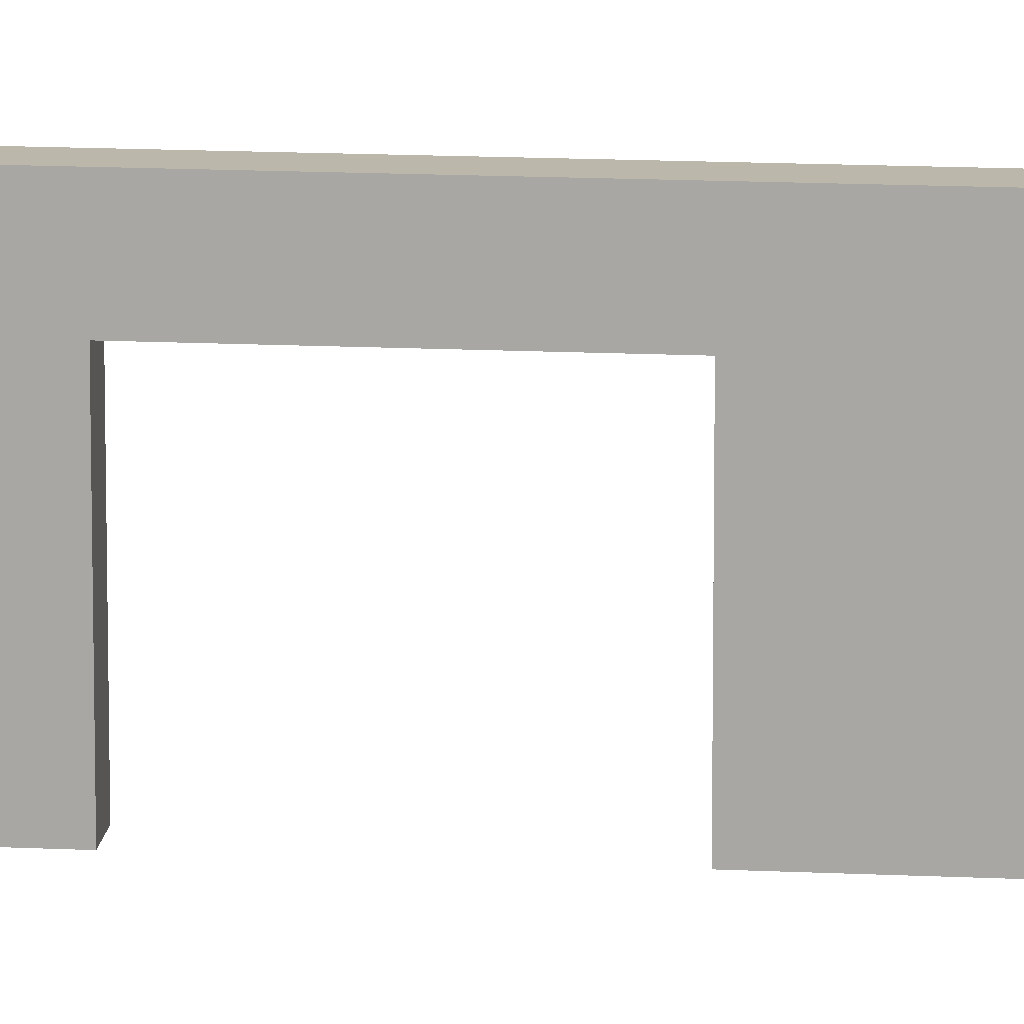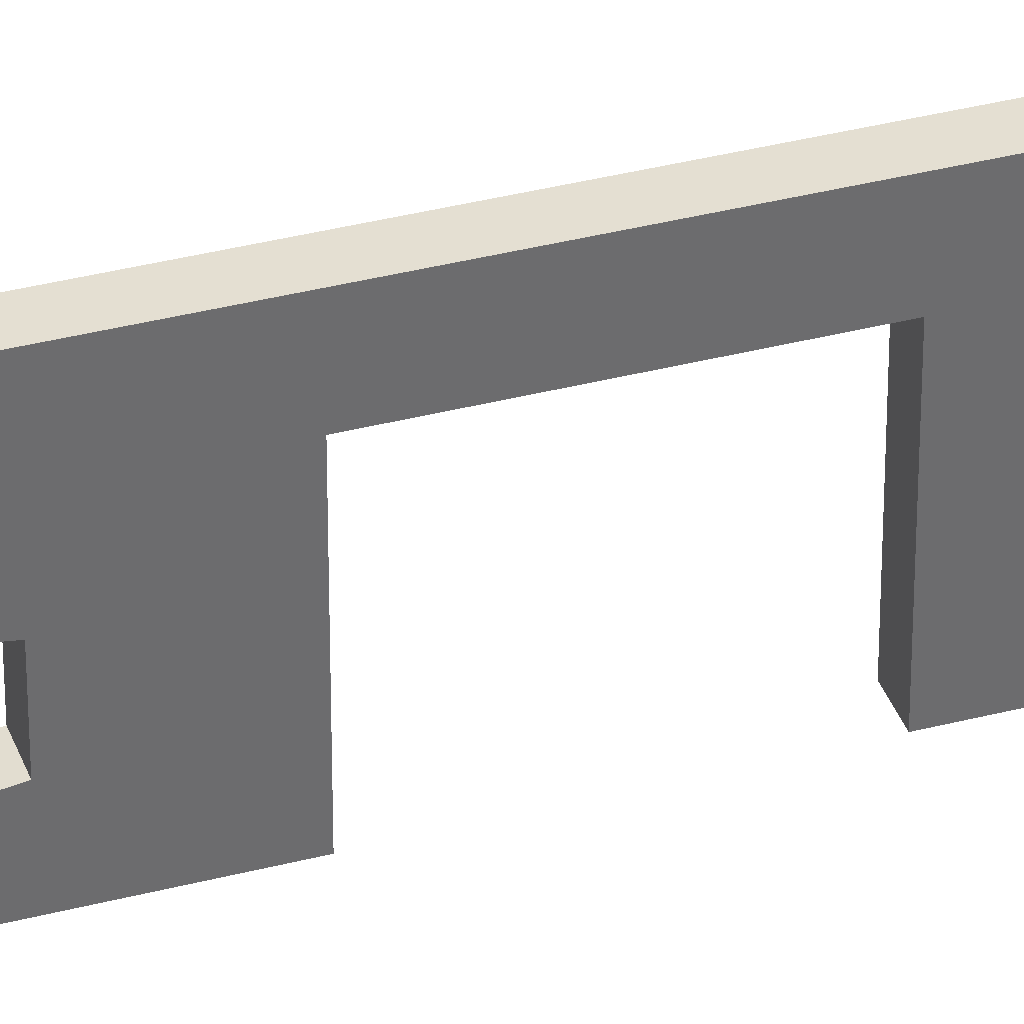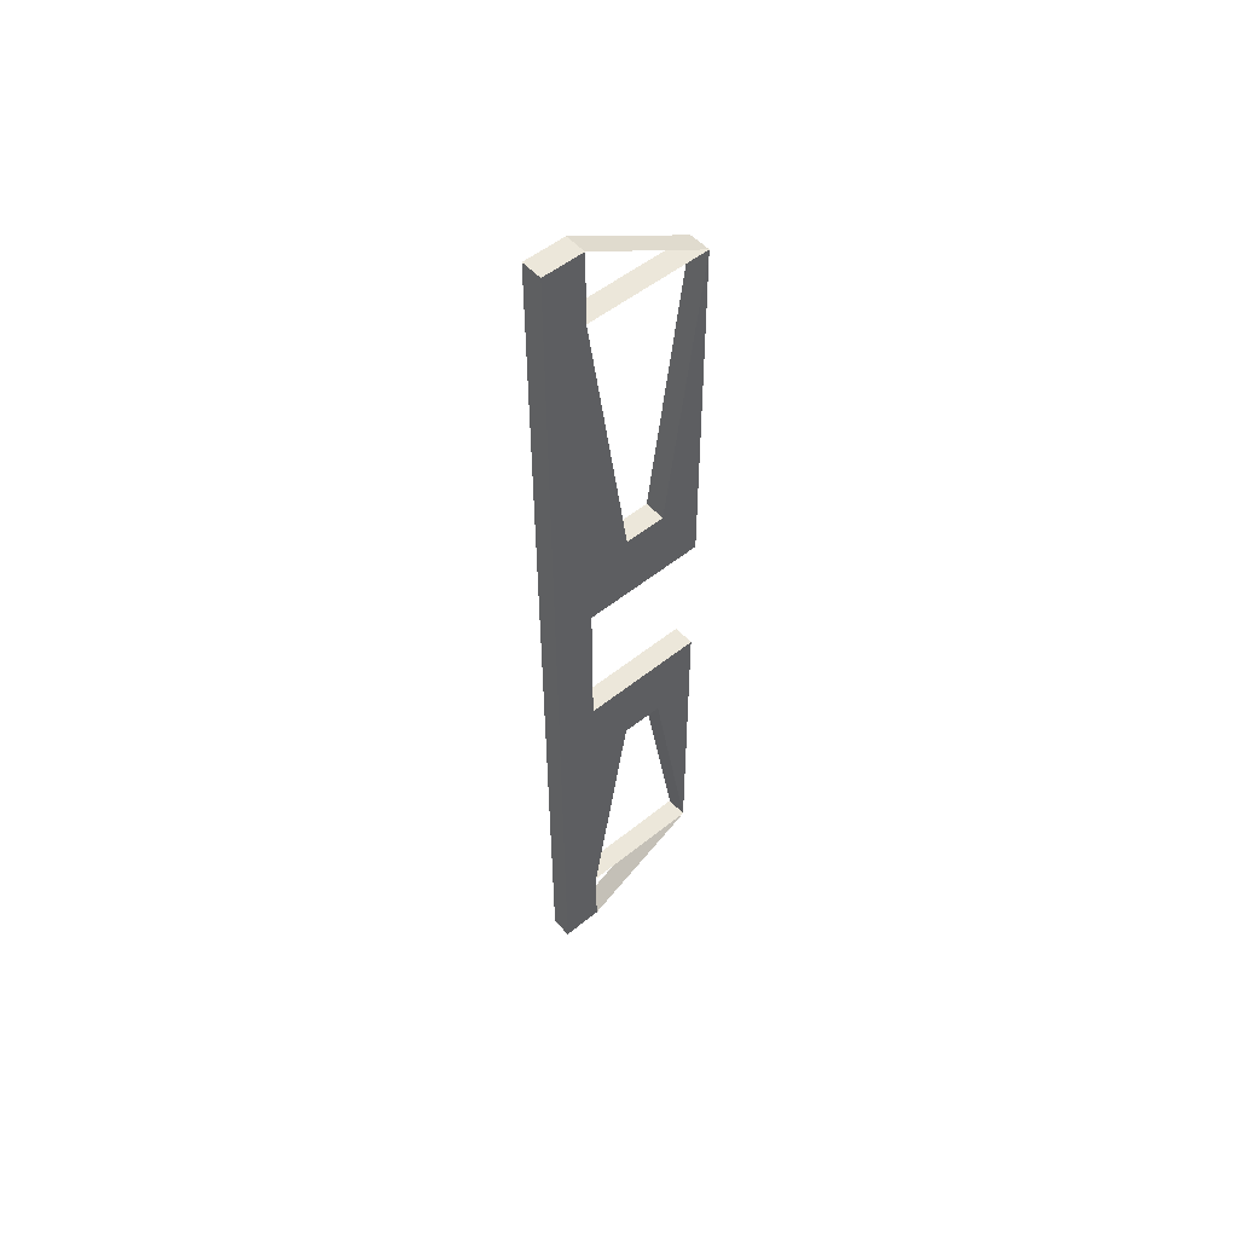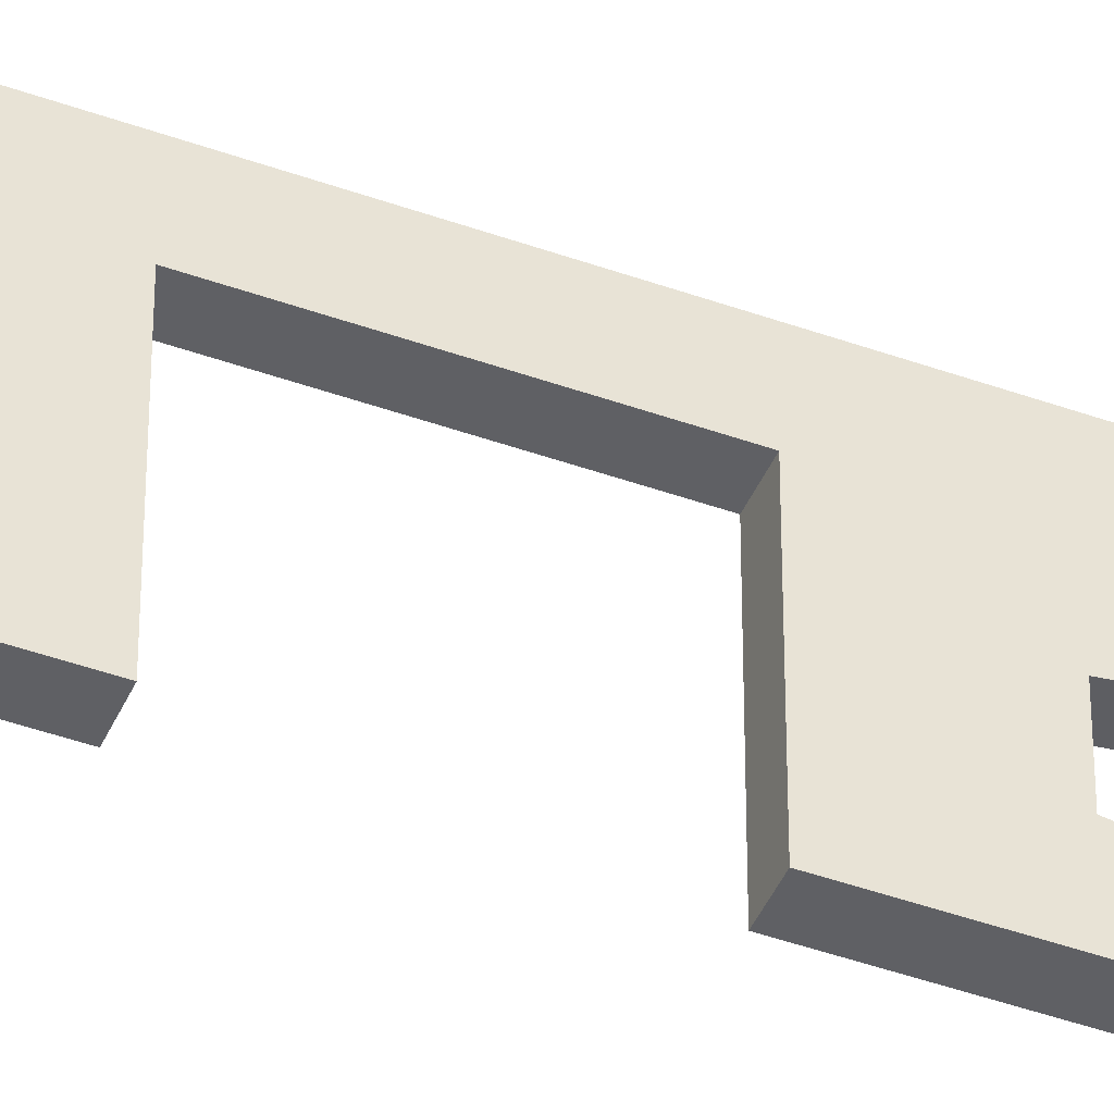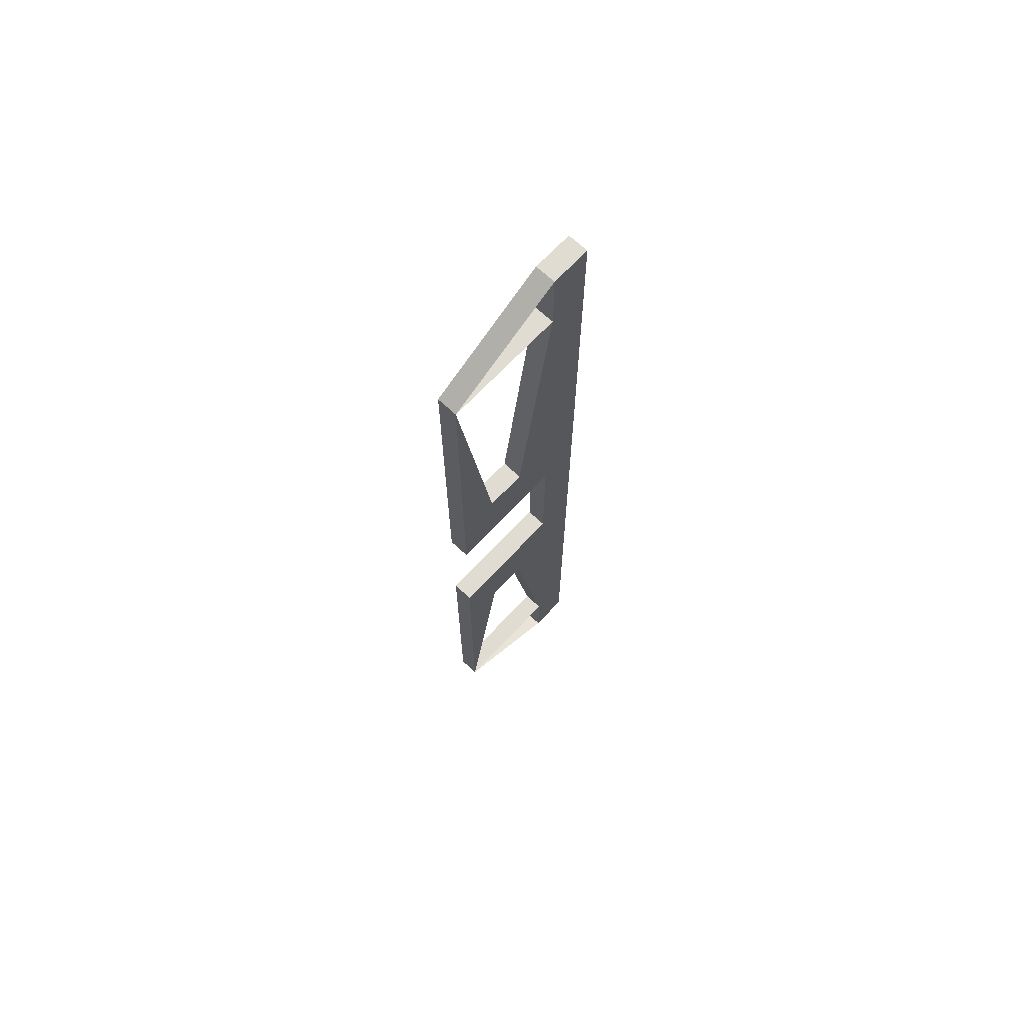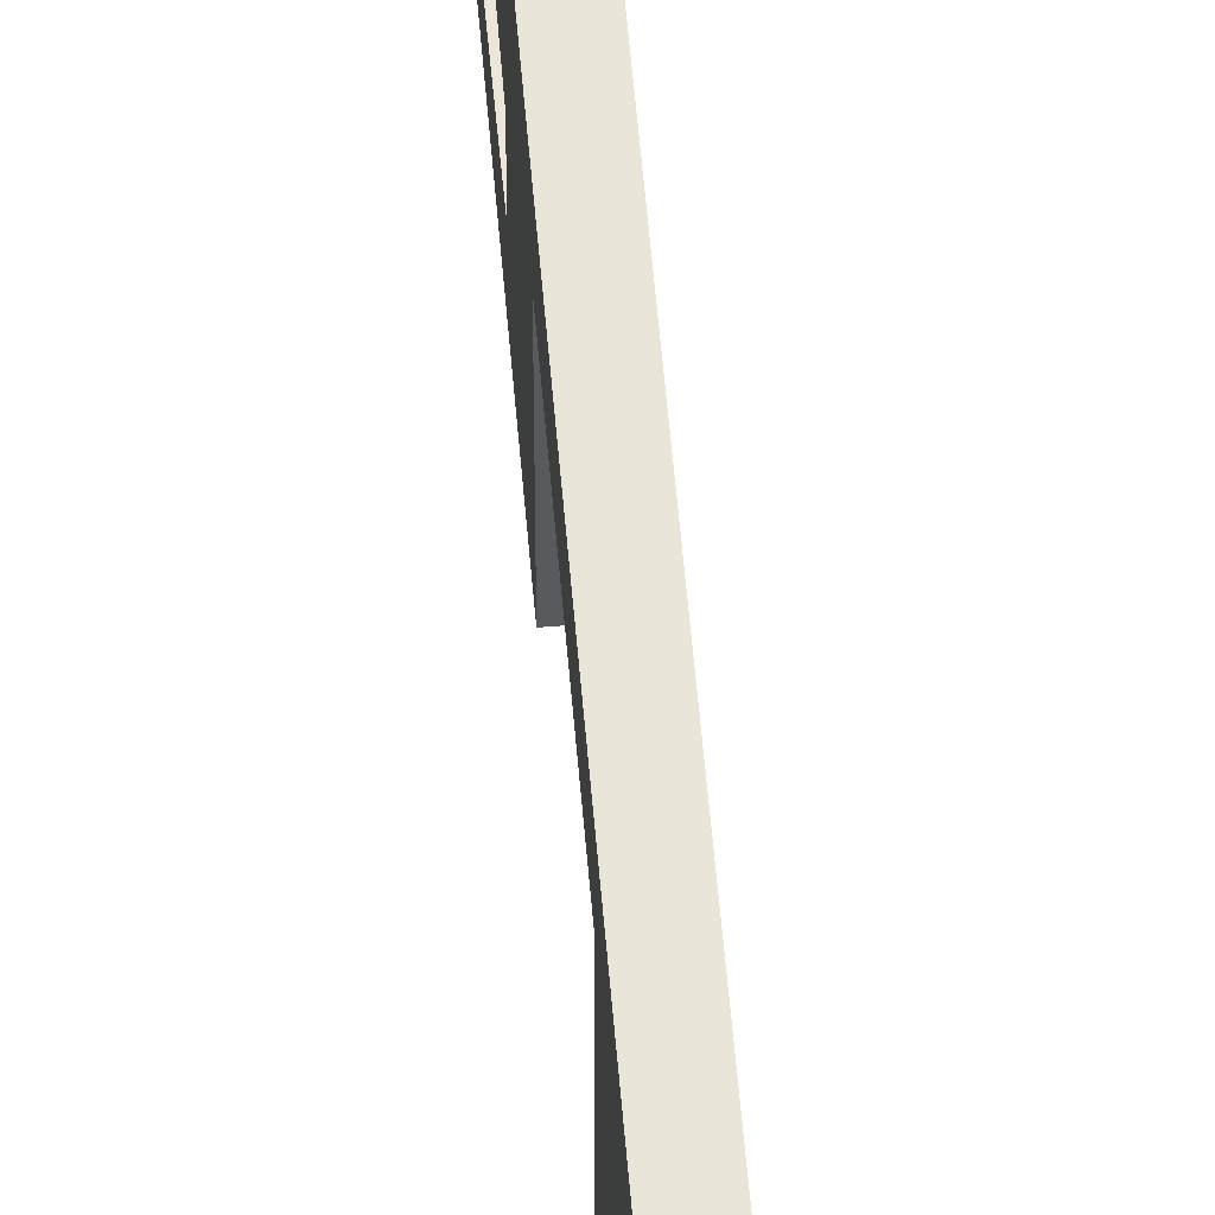
<metadata>
{"format":"obj","ext":"obj","renderer":"f3d","projection":"perspective","resolution":1024,"background":"white","views":[{"elev":14.2,"azim":-83.8,"up":"+Y"},{"elev":37.0,"azim":71.5,"up":"+Y"},{"elev":53.0,"azim":-130.8,"up":"+Z"},{"elev":-44.5,"azim":-112.7,"up":"+Y"},{"elev":69.0,"azim":43.2,"up":"+Z"},{"elev":57.7,"azim":175.2,"up":"+Y"}]}
</metadata>
<code>
o Cube
v -0.7402 1 -7.225
v -0.7402 1 4.512
v -1 1 4.512
v -1 1 -7.225
v -0.7402 0.5 -7.225
v -0.7402 0.5 4.512
v -1 0.5 4.512
v -1 0.5 -7.225
v -0.7402 -1 -6.34
v -0.7402 -1 -2.542
v -0.7402 -1 -0.7708
v -0.7402 -1 3.627
v -1 -1 3.627
v -1 -1 -0.7708
v -1 -1 -2.542
v -1 -1 -6.34
v -0.7402 1 -3.427
v -0.7402 1 -2.542
v -0.7402 1 -1.656
v -0.7402 1 -0.7708
v -0.7402 1 0.1146
v -1 1 0.1146
v -1 1 -0.7708
v -1 1 -1.656
v -1 1 -2.542
v -1 1 -3.427
v -0.7402 -0.5 -3.427
v -0.7402 -0.5 -2.542
v -0.7402 -0.5 -0.7708
v -0.7402 -0.5 0.1146
v -0.7402 0 -3.427
v -0.7402 0 -2.542
v -0.7402 0 -0.7708
v -0.7402 0 0.1146
v -0.7402 0.5 -6.34
v -0.7402 0.5 -2.542
v -0.7402 0.5 -1.656
v -0.7402 0.5 -0.7708
v -0.7402 0.5 3.627
v -1 -0.5 0.1146
v -1 -0.5 -0.7708
v -1 -0.5 -2.542
v -1 -0.5 -3.427
v -1 0 0.1146
v -1 0 -0.7708
v -1 0 -2.542
v -1 0 -3.427
v -1 0.5 3.627
v -1 0.5 -0.7708
v -1 0.5 -1.656
v -1 0.5 -2.542
v -1 0.5 -6.34
f 21 22 2
f 39 21 6
f 6 2 7
f 52 26 8
f 1 5 4
f 9 10 16
f 11 12 14
f 1 4 17
f 17 26 18
f 18 25 19
f 19 24 20
f 20 23 21
f 5 1 17
f 35 17 18
f 36 18 19
f 37 19 38
f 38 20 39
f 7 3 22
f 48 22 23
f 49 23 50
f 50 24 51
f 51 25 52
f 9 27 28
f 11 29 12
f 27 31 28
f 29 33 30
f 31 35 32
f 33 38 39
f 13 40 41
f 13 12 48
f 15 42 16
f 52 35 16
f 40 44 41
f 35 52 5
f 11 14 38
f 42 46 43
f 10 36 15
f 44 48 45
f 36 50 51
f 48 39 6
f 46 51 47
f 35 31 52
f 47 31 43
f 27 9 43
f 34 44 30
f 13 12 40
f 39 48 34
f 7 13 6
f 9 5 16
f 22 3 2
f 21 2 6
f 2 3 7
f 26 4 8
f 5 8 4
f 10 15 16
f 12 13 14
f 4 26 17
f 26 25 18
f 25 24 19
f 24 23 20
f 23 22 21
f 35 5 17
f 36 35 18
f 37 36 19
f 19 20 38
f 20 21 39
f 48 7 22
f 49 48 23
f 23 24 50
f 24 25 51
f 25 26 52
f 10 9 28
f 29 30 12
f 31 32 28
f 33 34 30
f 35 36 32
f 34 33 39
f 14 13 41
f 12 39 48
f 42 43 16
f 35 9 16
f 44 45 41
f 52 8 5
f 14 49 38
f 46 47 43
f 36 51 15
f 48 49 45
f 37 38 49
f 36 37 49
f 50 36 49
f 7 48 6
f 51 52 47
f 31 47 52
f 31 27 43
f 9 16 43
f 44 40 30
f 12 30 40
f 48 44 34
f 13 12 6
f 5 8 16

</code>
